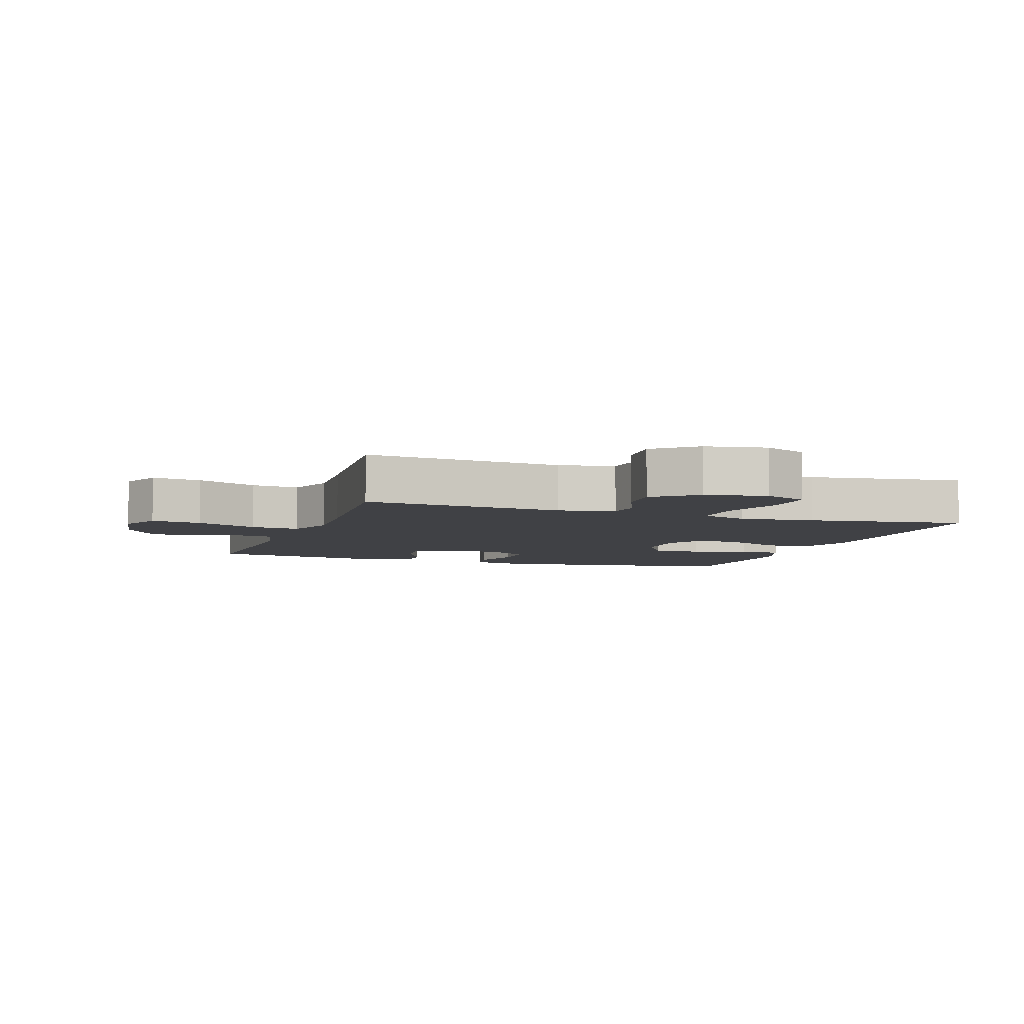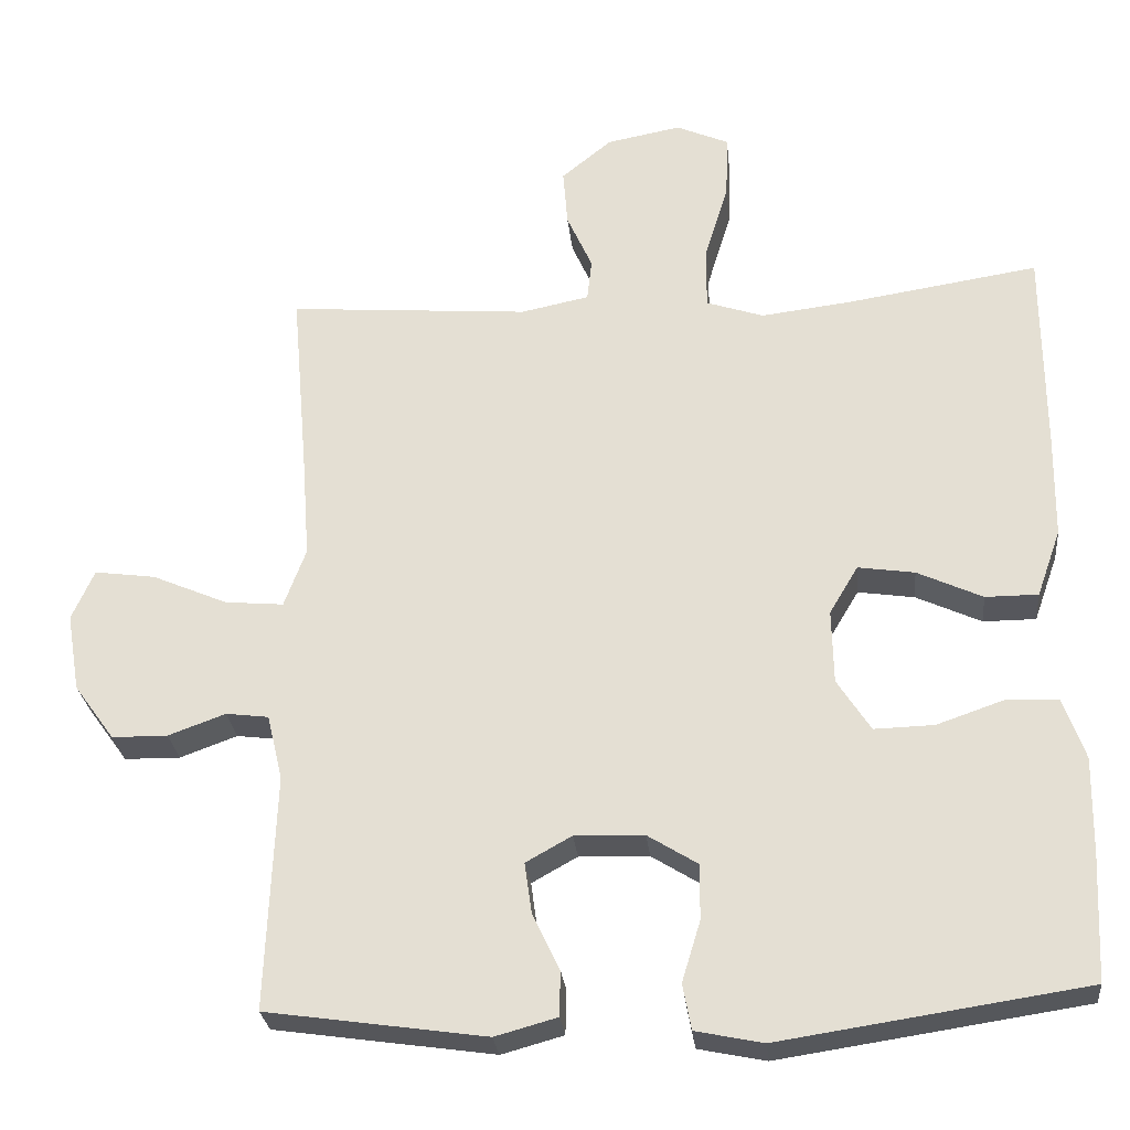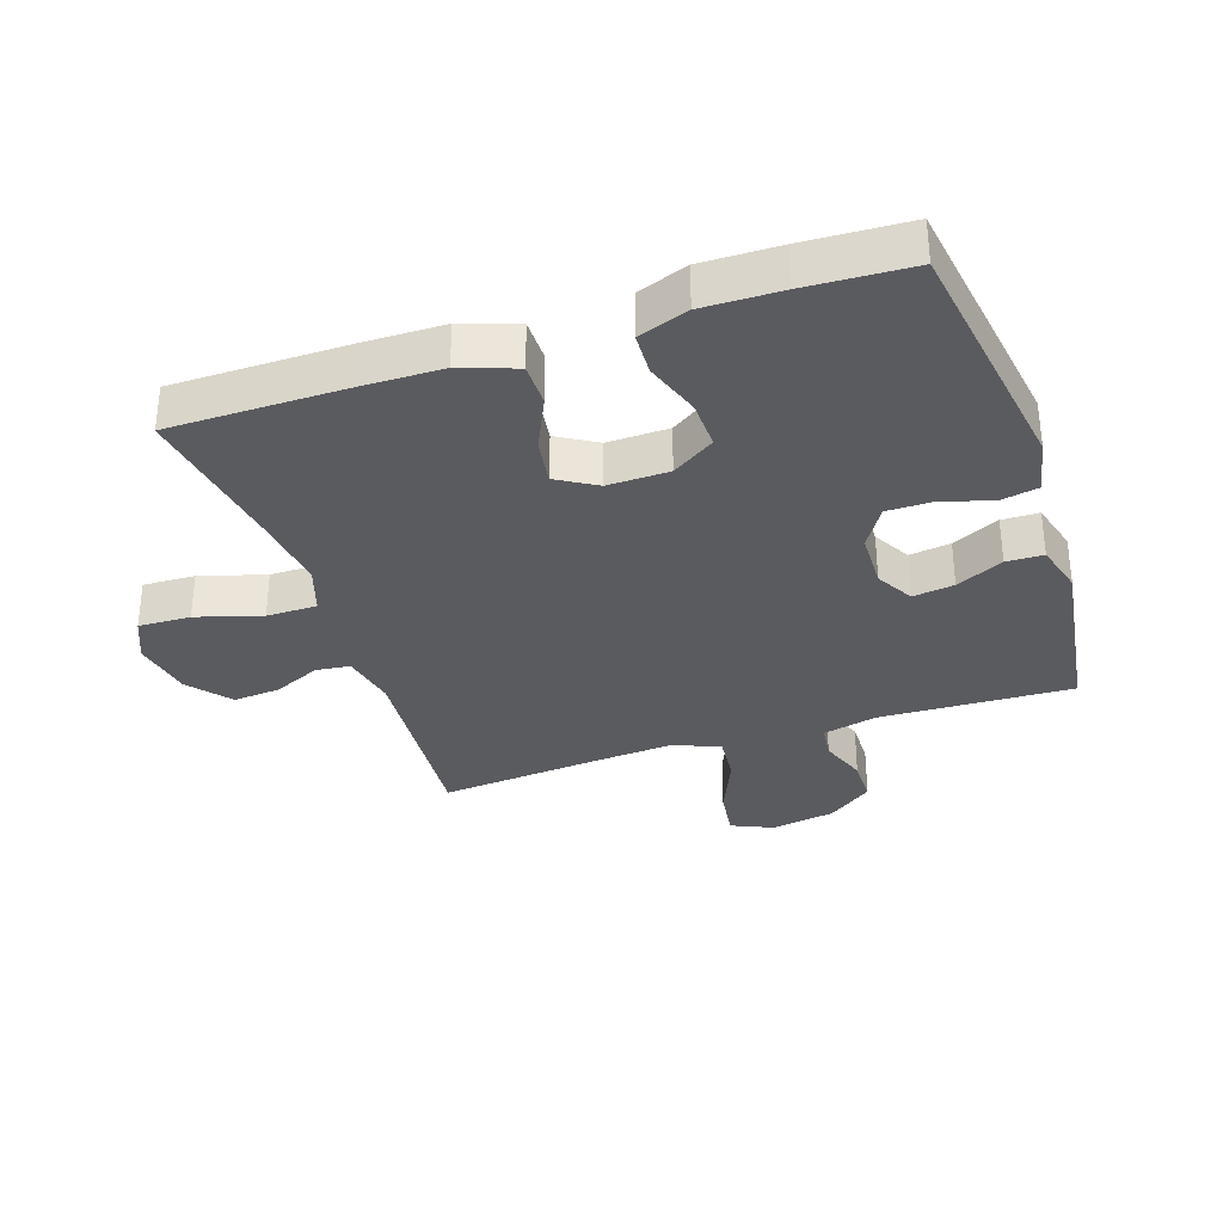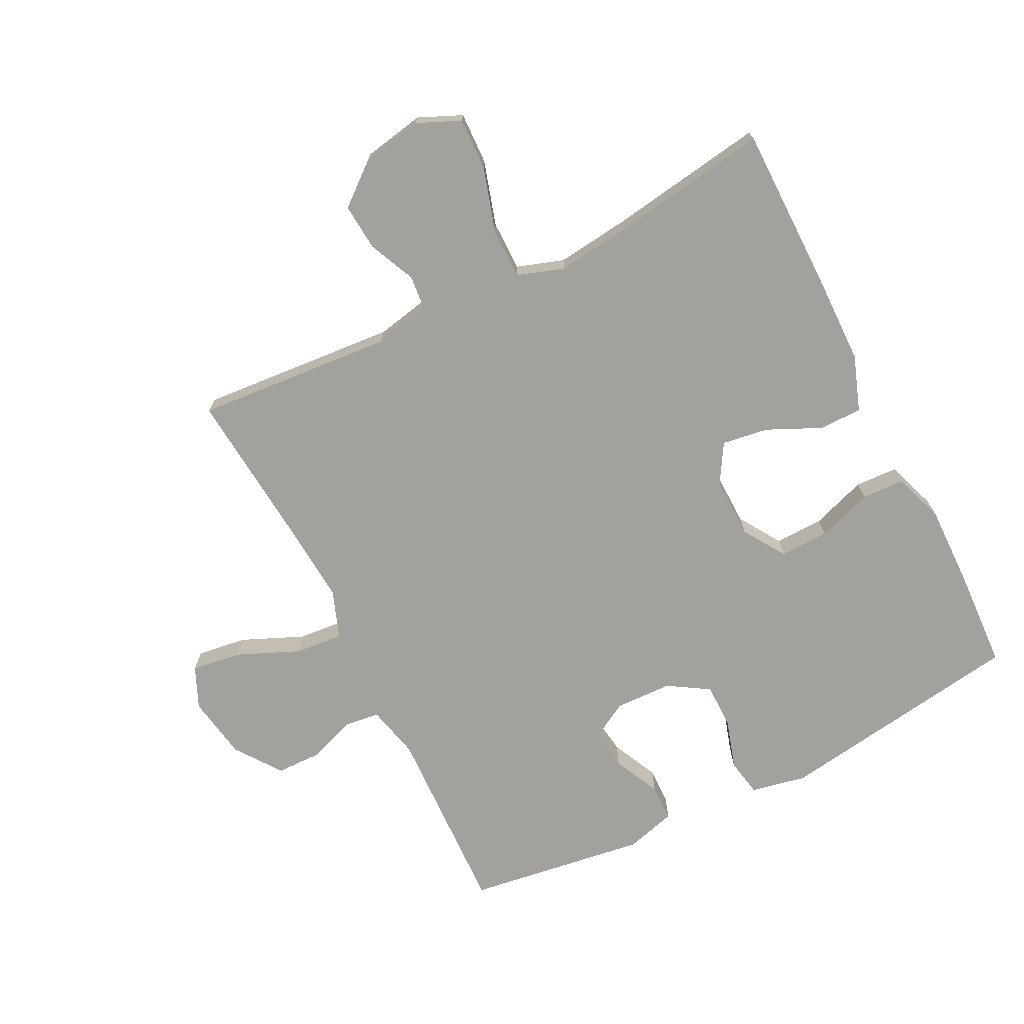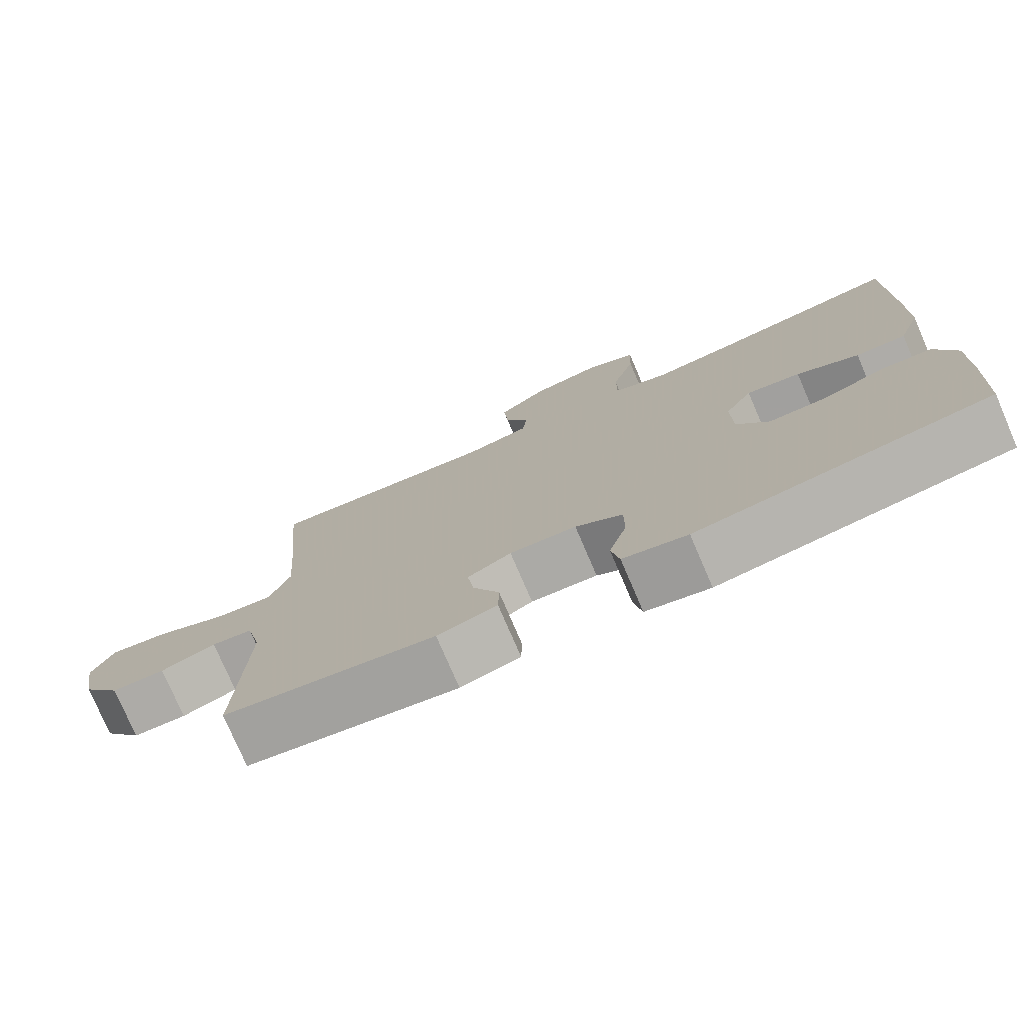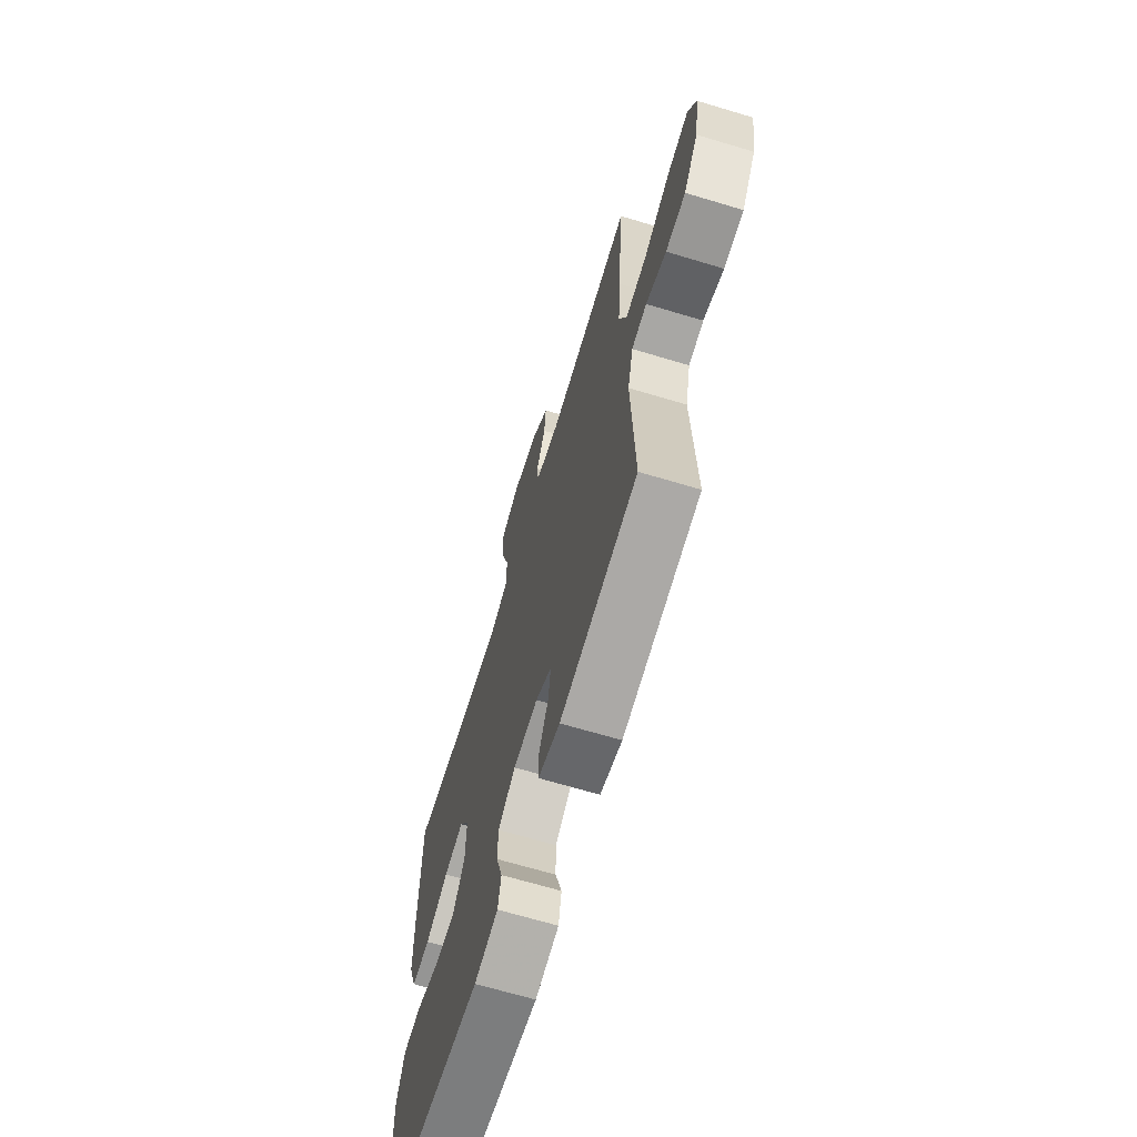
<metadata>
{"format":"obj","ext":"obj","renderer":"f3d","projection":"perspective","resolution":1024,"background":"white","views":[{"elev":-5.8,"azim":-19.1,"up":"+Y"},{"elev":-27.5,"azim":5.8,"up":"+Z"},{"elev":-33.0,"azim":108.6,"up":"+Y"},{"elev":-72.1,"azim":26.8,"up":"+Y"},{"elev":-76.9,"azim":23.3,"up":"+Z"},{"elev":-67.4,"azim":-106.8,"up":"+Z"}]}
</metadata>
<code>
v 0.5 0.07 -0.5
v 0.107 0.07 -0.559
v 0.02 0.07 -0.541
v 0.009 0.07 -0.482
v 0.033 0.07 -0.403
v 0.033 0.07 -0.332
v -0.031 0.07 -0.292
v -0.121 0.07 -0.289
v -0.18 0.07 -0.322
v -0.171 0.07 -0.387
v -0.136 0.07 -0.461
v -0.137 0.07 -0.519
v -0.217 0.07 -0.541
v -0.5 0.07 -0.5
v -0.488 0.07 -0.197
v -0.508 0.07 -0.112
v -0.563 0.07 -0.105
v -0.637 0.07 -0.132
v -0.709 0.07 -0.131
v -0.761 0.07 -0.059
v -0.778 0.07 0.042
v -0.749 0.07 0.107
v -0.67 0.07 0.096
v -0.573 0.07 0.054
v -0.497 0.07 0.047
v -0.469 0.07 0.123
v -0.478 0.07 0.247
v -0.5 0.07 0.5
v -0.188 0.07 0.475
v -0.1 0.07 0.493
v -0.094 0.07 0.547
v -0.127 0.07 0.621
v -0.133 0.07 0.695
v -0.068 0.07 0.748
v 0.028 0.07 0.766
v 0.096 0.07 0.736
v 0.093 0.07 0.654
v 0.062 0.07 0.552
v 0.062 0.07 0.473
v 0.136 0.07 0.448
v 0.253 0.07 0.462
v 0.5 0.07 0.5
v 0.501 0.07 0.234
v 0.499 0.07 0.099
v 0.468 0.07 0.012
v 0.4 0.07 0.012
v 0.316 0.07 0.051
v 0.243 0.07 0.062
v 0.206 0.07 0
v 0.208 0.07 -0.096
v 0.251 0.07 -0.163
v 0.328 0.07 -0.161
v 0.415 0.07 -0.131
v 0.482 0.07 -0.134
v 0.51 0.07 -0.213
v 0.508 0.07 -0.335
v 0.5 0 -0.5
v 0.107 0 -0.559
v 0.02 0 -0.541
v 0.009 0 -0.482
v 0.033 0 -0.403
v 0.033 0 -0.332
v -0.031 0 -0.292
v -0.121 0 -0.289
v -0.18 0 -0.322
v -0.171 0 -0.387
v -0.136 0 -0.461
v -0.137 0 -0.519
v -0.217 0 -0.541
v -0.5 0 -0.5
v -0.488 0 -0.197
v -0.508 0 -0.112
v -0.563 0 -0.105
v -0.637 0 -0.132
v -0.709 0 -0.131
v -0.761 0 -0.059
v -0.778 0 0.042
v -0.749 0 0.107
v -0.67 0 0.096
v -0.573 0 0.054
v -0.497 0 0.047
v -0.469 0 0.123
v -0.478 0 0.247
v -0.5 0 0.5
v -0.188 0 0.475
v -0.1 0 0.493
v -0.094 0 0.547
v -0.127 0 0.621
v -0.133 0 0.695
v -0.068 0 0.748
v 0.028 0 0.766
v 0.096 0 0.736
v 0.093 0 0.654
v 0.062 0 0.552
v 0.062 0 0.473
v 0.136 0 0.448
v 0.253 0 0.462
v 0.5 0 0.5
v 0.501 0 0.234
v 0.499 0 0.099
v 0.468 0 0.012
v 0.4 0 0.012
v 0.316 0 0.051
v 0.243 0 0.062
v 0.206 0 0
v 0.208 0 -0.096
v 0.251 0 -0.163
v 0.328 0 -0.161
v 0.415 0 -0.131
v 0.482 0 -0.134
v 0.51 0 -0.213
v 0.508 0 -0.335
f 52 53 54 55
f 51 52 55 56
f 44 45 46 47
f 44 47 48
f 41 42 43 44
f 40 41 44 48
f 39 40 48 49
f 35 36 37 38
f 35 38 39
f 34 35 39
f 31 32 33 34
f 30 31 34 39
f 29 30 39 49
f 27 28 29 49
f 21 22 23 24
f 21 24 25
f 20 21 25
f 17 18 19 20
f 16 17 20 25
f 15 16 25 26
f 13 14 15 26
f 10 11 12 13
f 9 10 13 26
f 2 3 4 5
f 2 5 6
f 51 56 1 2
f 50 51 2 6
f 49 50 6 7
f 27 49 7 8
f 8 9 26 27
f 111 110 109 108
f 112 111 108 107
f 103 102 101 100
f 104 103 100
f 100 99 98 97
f 104 100 97 96
f 105 104 96 95
f 94 93 92 91
f 95 94 91
f 95 91 90
f 90 89 88 87
f 95 90 87 86
f 105 95 86 85
f 105 85 84 83
f 80 79 78 77
f 81 80 77
f 81 77 76
f 76 75 74 73
f 81 76 73 72
f 82 81 72 71
f 82 71 70 69
f 69 68 67 66
f 82 69 66 65
f 61 60 59 58
f 62 61 58
f 58 57 112 107
f 62 58 107 106
f 63 62 106 105
f 64 63 105 83
f 83 82 65 64
f 1 57 58 2
f 2 58 59 3
f 3 59 60 4
f 4 60 61 5
f 5 61 62 6
f 6 62 63 7
f 7 63 64 8
f 8 64 65 9
f 9 65 66 10
f 10 66 67 11
f 11 67 68 12
f 12 68 69 13
f 13 69 70 14
f 14 70 71 15
f 15 71 72 16
f 16 72 73 17
f 17 73 74 18
f 18 74 75 19
f 19 75 76 20
f 20 76 77 21
f 21 77 78 22
f 22 78 79 23
f 23 79 80 24
f 24 80 81 25
f 25 81 82 26
f 26 82 83 27
f 27 83 84 28
f 28 84 85 29
f 29 85 86 30
f 30 86 87 31
f 31 87 88 32
f 32 88 89 33
f 33 89 90 34
f 34 90 91 35
f 35 91 92 36
f 36 92 93 37
f 37 93 94 38
f 38 94 95 39
f 39 95 96 40
f 40 96 97 41
f 41 97 98 42
f 42 98 99 43
f 43 99 100 44
f 44 100 101 45
f 45 101 102 46
f 46 102 103 47
f 47 103 104 48
f 48 104 105 49
f 49 105 106 50
f 50 106 107 51
f 51 107 108 52
f 52 108 109 53
f 53 109 110 54
f 54 110 111 55
f 55 111 112 56
f 56 112 57 1

</code>
